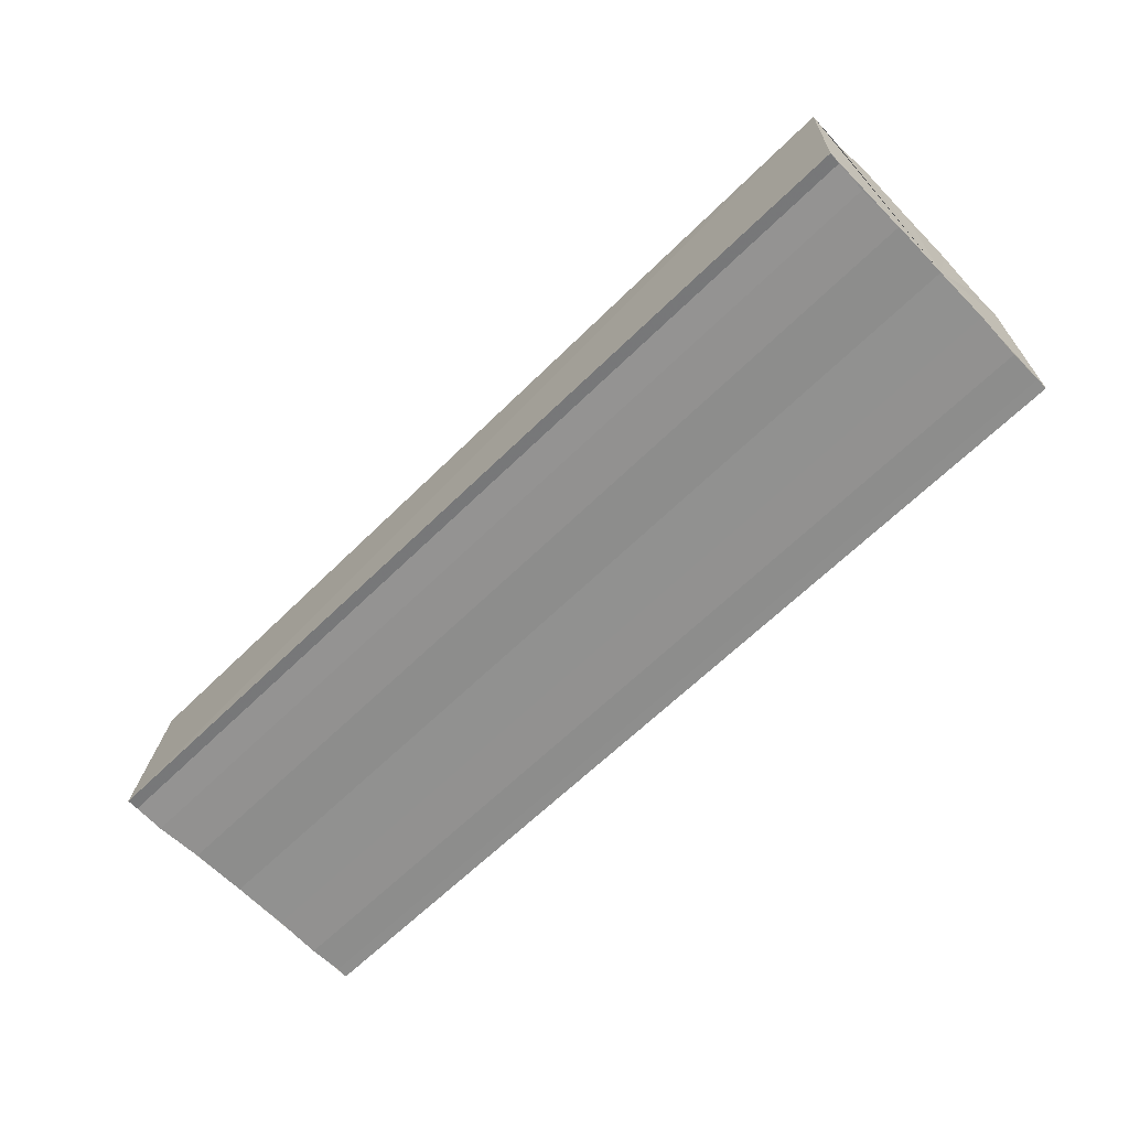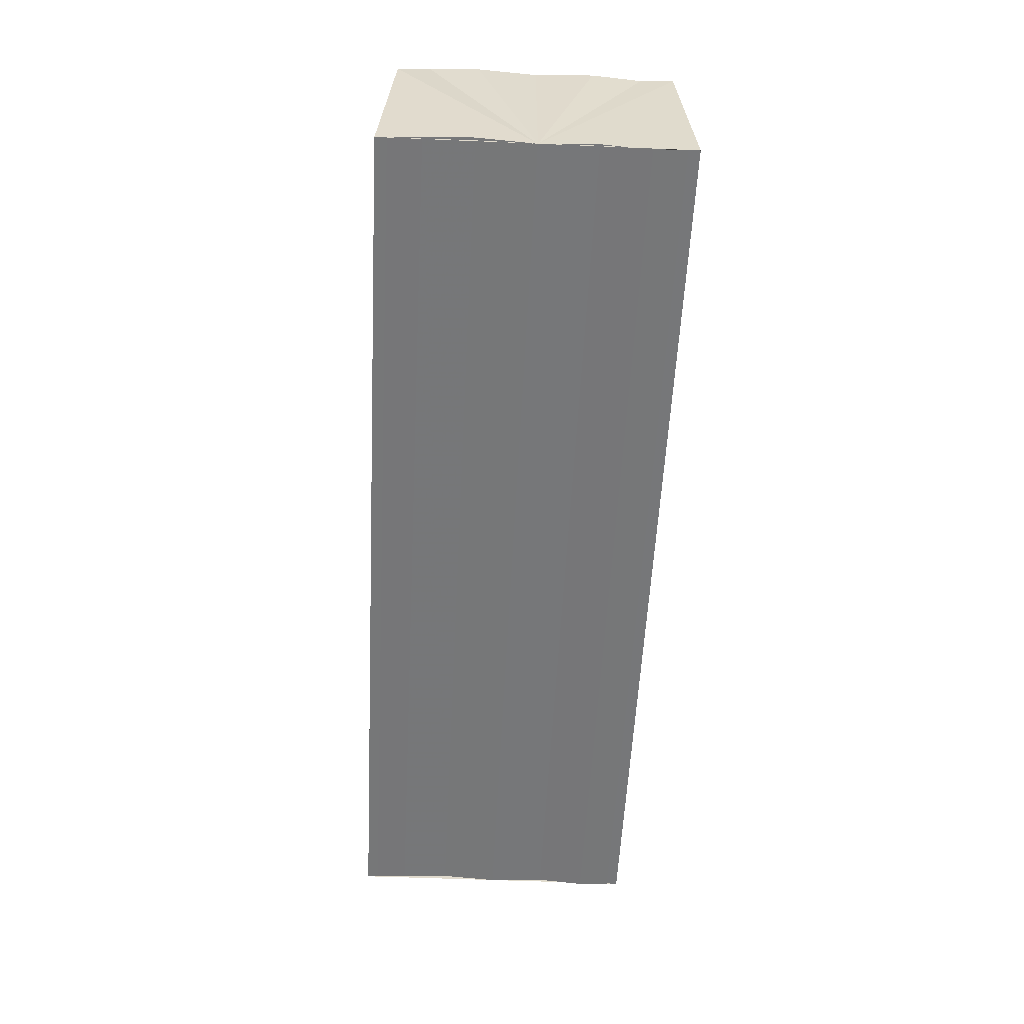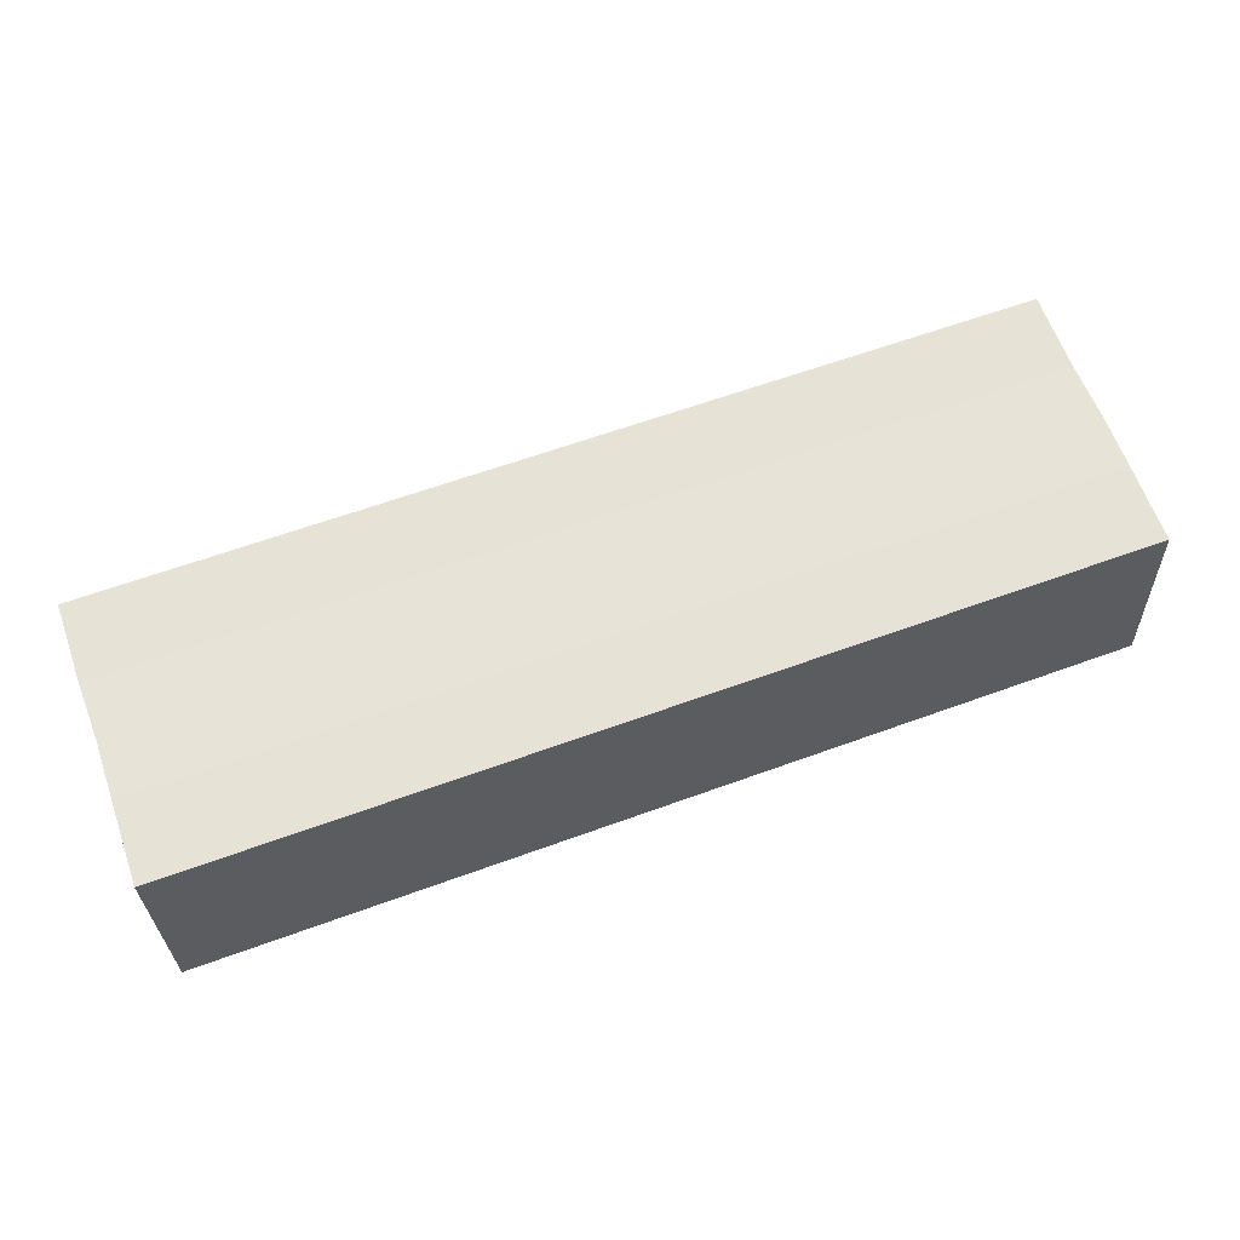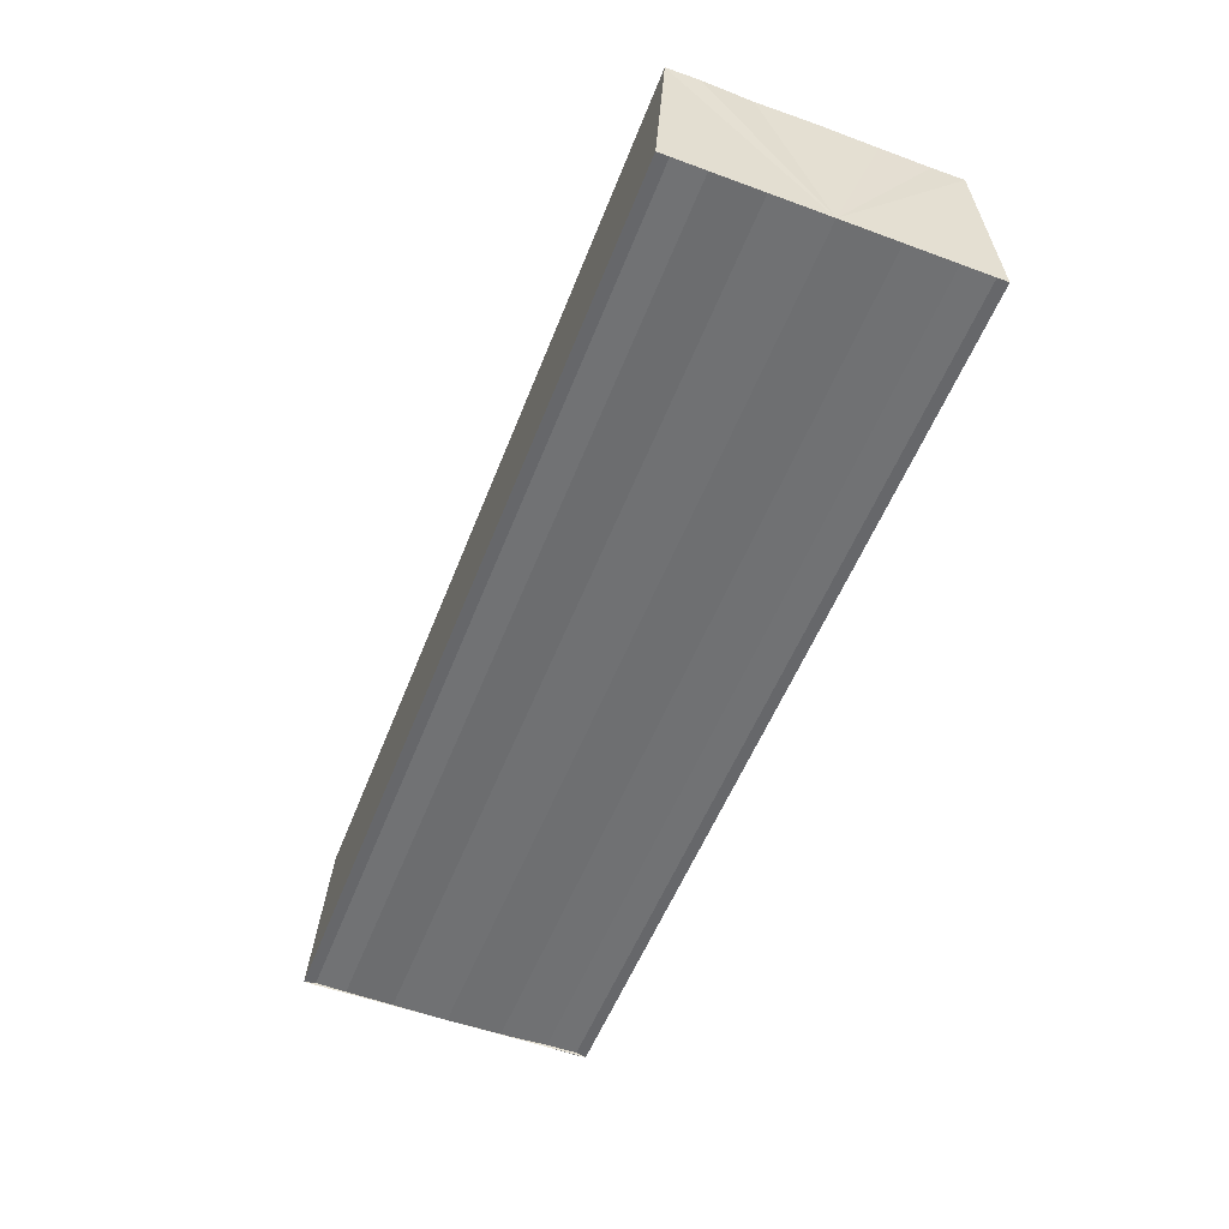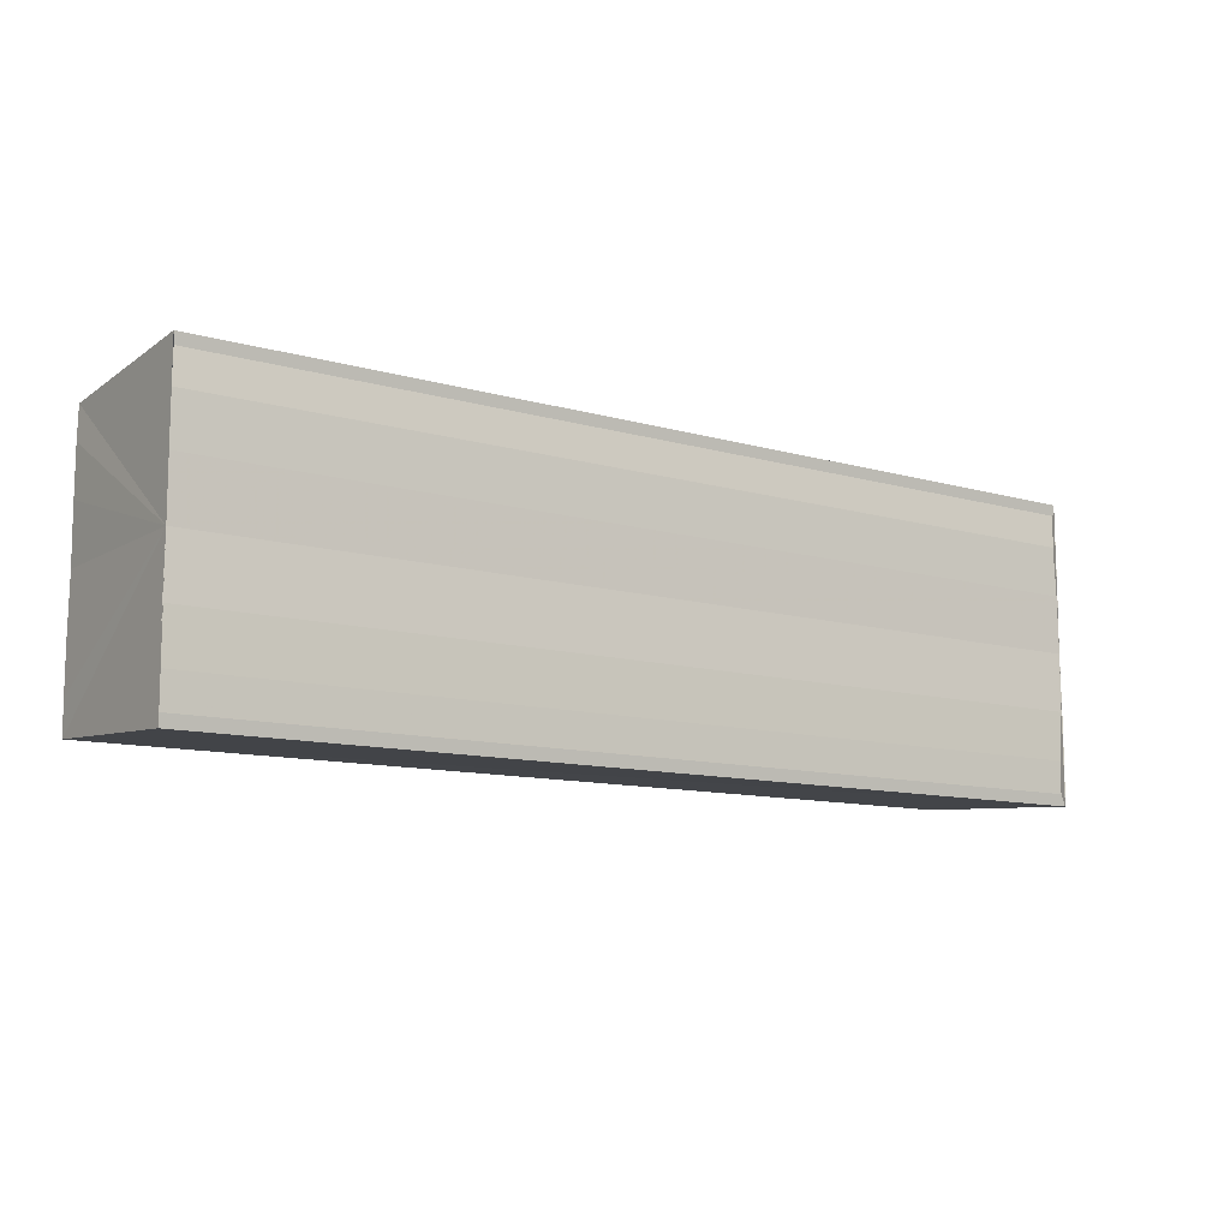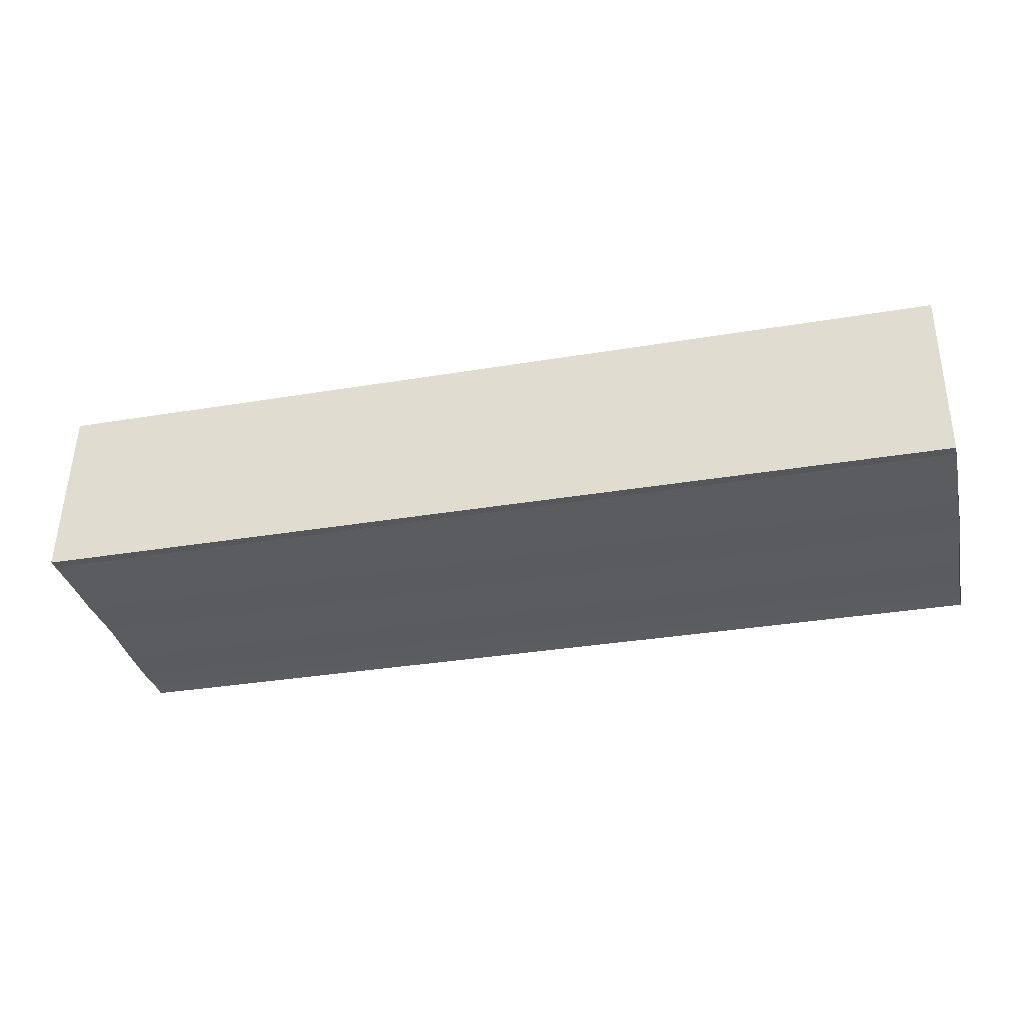
<metadata>
{"format":"obj","ext":"obj","renderer":"f3d","projection":"perspective","resolution":1024,"background":"white","views":[{"elev":-65.5,"azim":44.3,"up":"+Y"},{"elev":-57.0,"azim":87.1,"up":"+Y"},{"elev":62.6,"azim":159.7,"up":"+Y"},{"elev":-54.7,"azim":-111.2,"up":"+Y"},{"elev":-11.0,"azim":-35.4,"up":"+Z"},{"elev":-33.7,"azim":-167.1,"up":"+Y"}]}
</metadata>
<code>
o 31716
v 2174 1876 8.251
v 2174 1876 8.252
v 2175 1876 8.251
v 2174 1876 8.252
v 2175 1876 8.252
v 2174 1876 8.259
v 2174 1876 8.251
v 2174 1876 8.253
v 2174 1876 8.256
v 2174 1876 8.259
v 2174 1876 8.262
v 2174 1876 8.265
v 2174 1876 8.266
v 2174 1876 8.267
v 2175 1876 8.266
v 2175 1876 8.267
v 2174 1876 8.266
v 2174 1876 8.267
v 2175 1876 8.265
v 2175 1876 8.266
v 2175 1876 8.262
v 2174 1876 8.265
v 2175 1876 8.259
v 2174 1876 8.262
v 2175 1876 8.256
v 2174 1876 8.259
v 2175 1876 8.253
v 2174 1876 8.256
v 2175 1876 8.252
v 2174 1876 8.253
v 2174 1876 8.252
v 2174 1876 8.253
v 2174 1876 8.256
v 2175 1876 8.253
v 2174 1876 8.259
v 2175 1876 8.256
v 2174 1876 8.262
v 2175 1876 8.259
v 2174 1876 8.265
v 2175 1876 8.262
v 2174 1876 8.266
v 2175 1876 8.265
v 2174 1876 8.267
v 2174 1876 8.266
v 2175 1876 8.267
v 2175 1876 8.267
v 2175 1876 8.266
v 2174 1876 8.265
v 2175 1876 8.265
v 2174 1876 8.262
v 2175 1876 8.262
v 2175 1876 8.259
v 2174 1876 8.256
v 2175 1876 8.256
v 2174 1876 8.253
v 2175 1876 8.253
v 2174 1876 8.252
v 2175 1876 8.252
v 2174 1876 8.251
v 2175 1876 8.251
v 2175 1876 8.252
v 2175 1876 8.253
v 2175 1876 8.256
v 2175 1876 8.259
v 2175 1876 8.262
v 2175 1876 8.265
v 2175 1876 8.266
v 2175 1876 8.267
f 1 2 3
f 3 4 5
f 6 4 7
f 6 8 4
f 6 9 8
f 6 10 9
f 6 11 10
f 6 12 11
f 6 13 12
f 6 14 13
f 15 14 16
f 17 18 15
f 19 13 20
f 21 22 19
f 23 24 21
f 25 26 23
f 27 28 25
f 29 30 27
f 31 32 29
f 32 33 34
f 33 35 36
f 35 37 38
f 37 39 40
f 39 41 42
f 43 44 45
f 46 44 47
f 44 48 47
f 47 48 49
f 48 50 49
f 49 50 51
f 50 6 51
f 51 6 52
f 6 53 52
f 52 53 54
f 53 55 54
f 54 55 56
f 55 57 56
f 56 57 58
f 57 59 58
f 58 7 60
f 52 60 61
f 52 61 62
f 52 62 63
f 52 63 64
f 52 64 65
f 52 65 66
f 52 66 67
f 52 67 68

</code>
